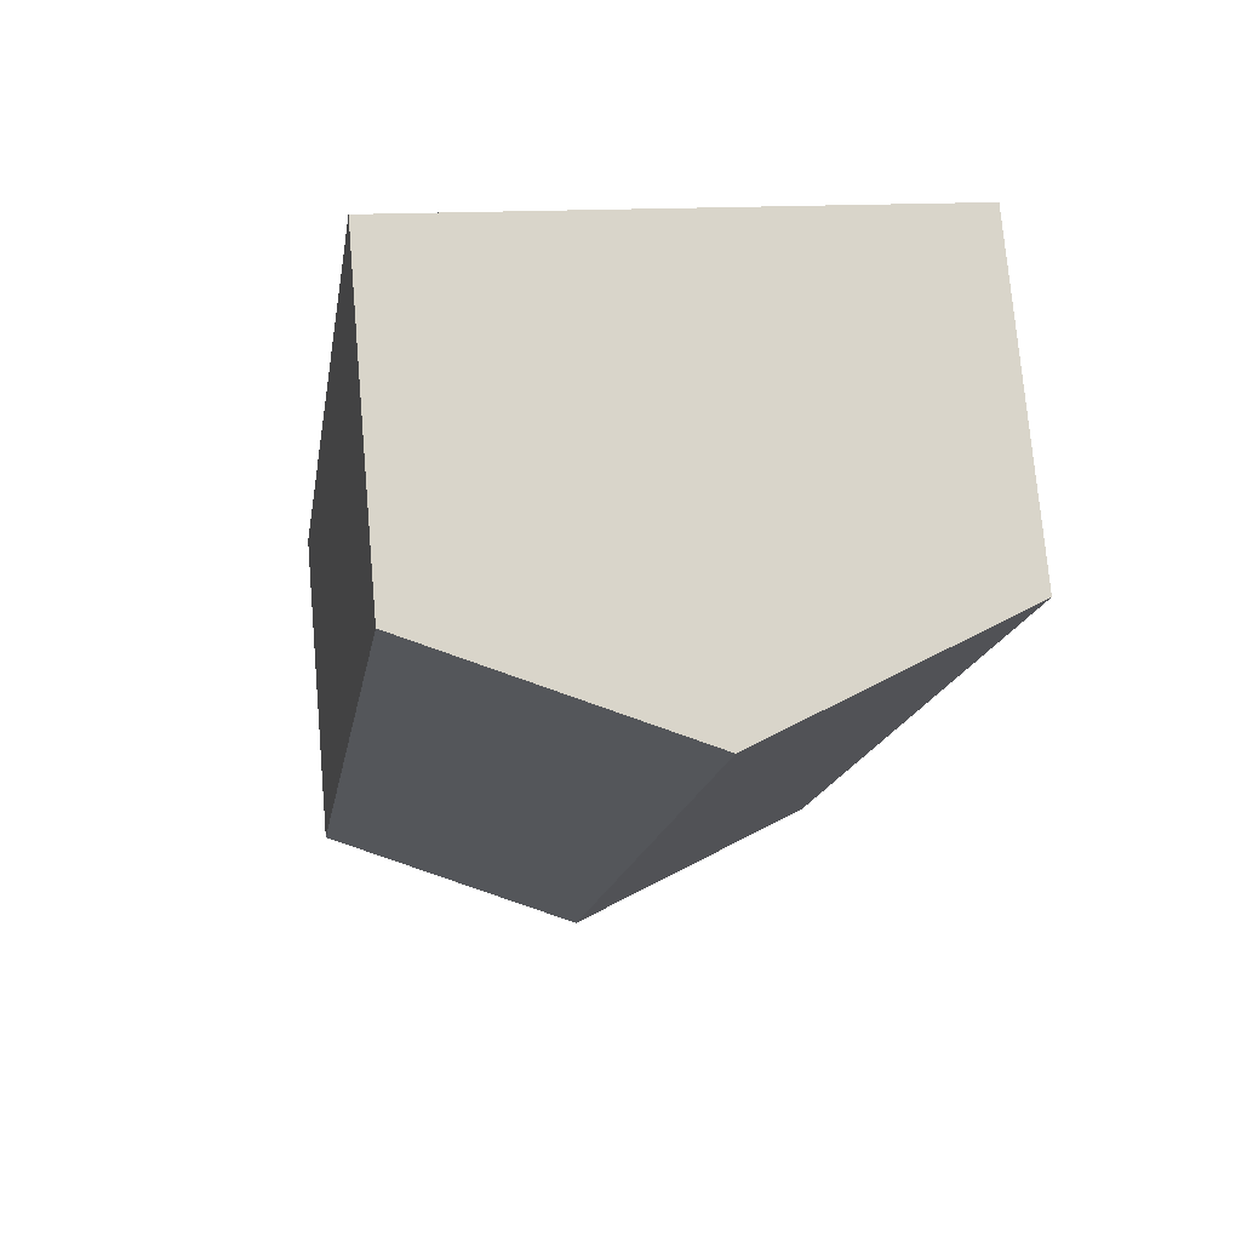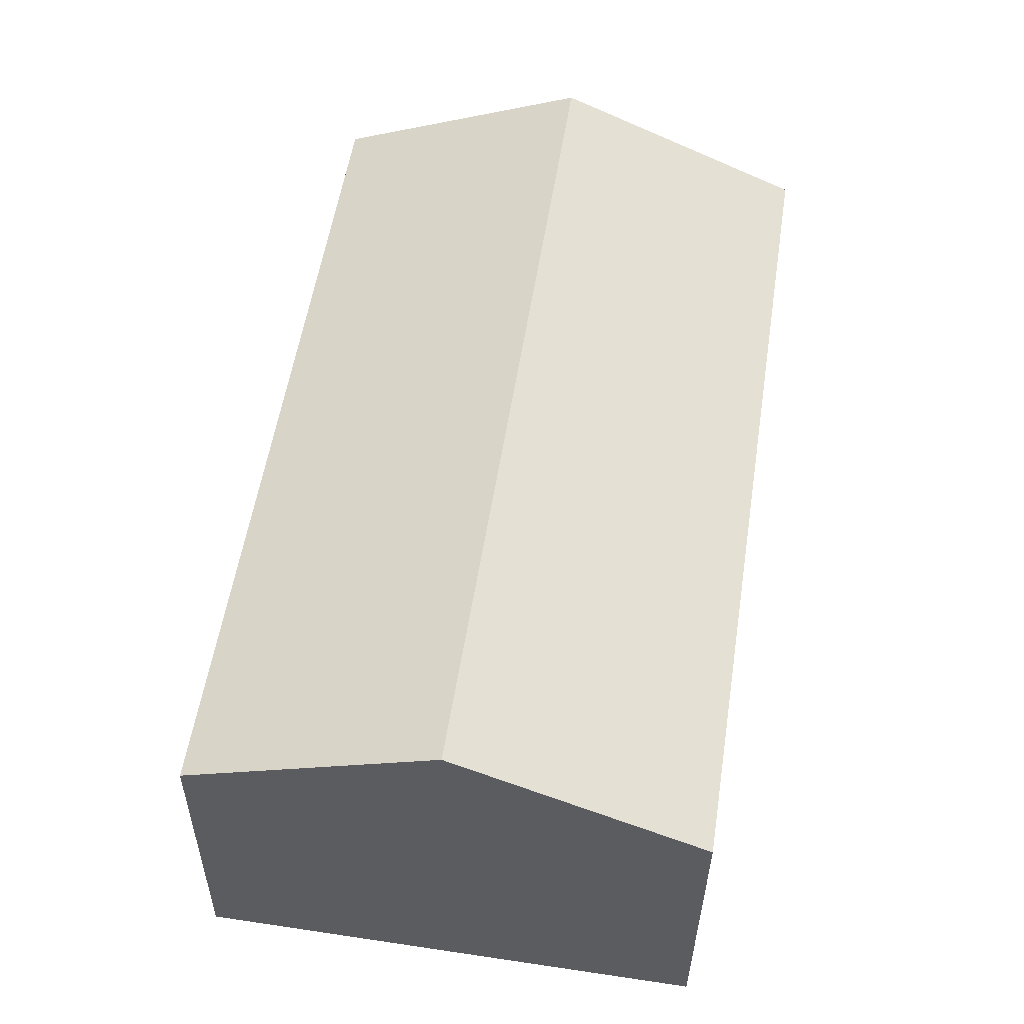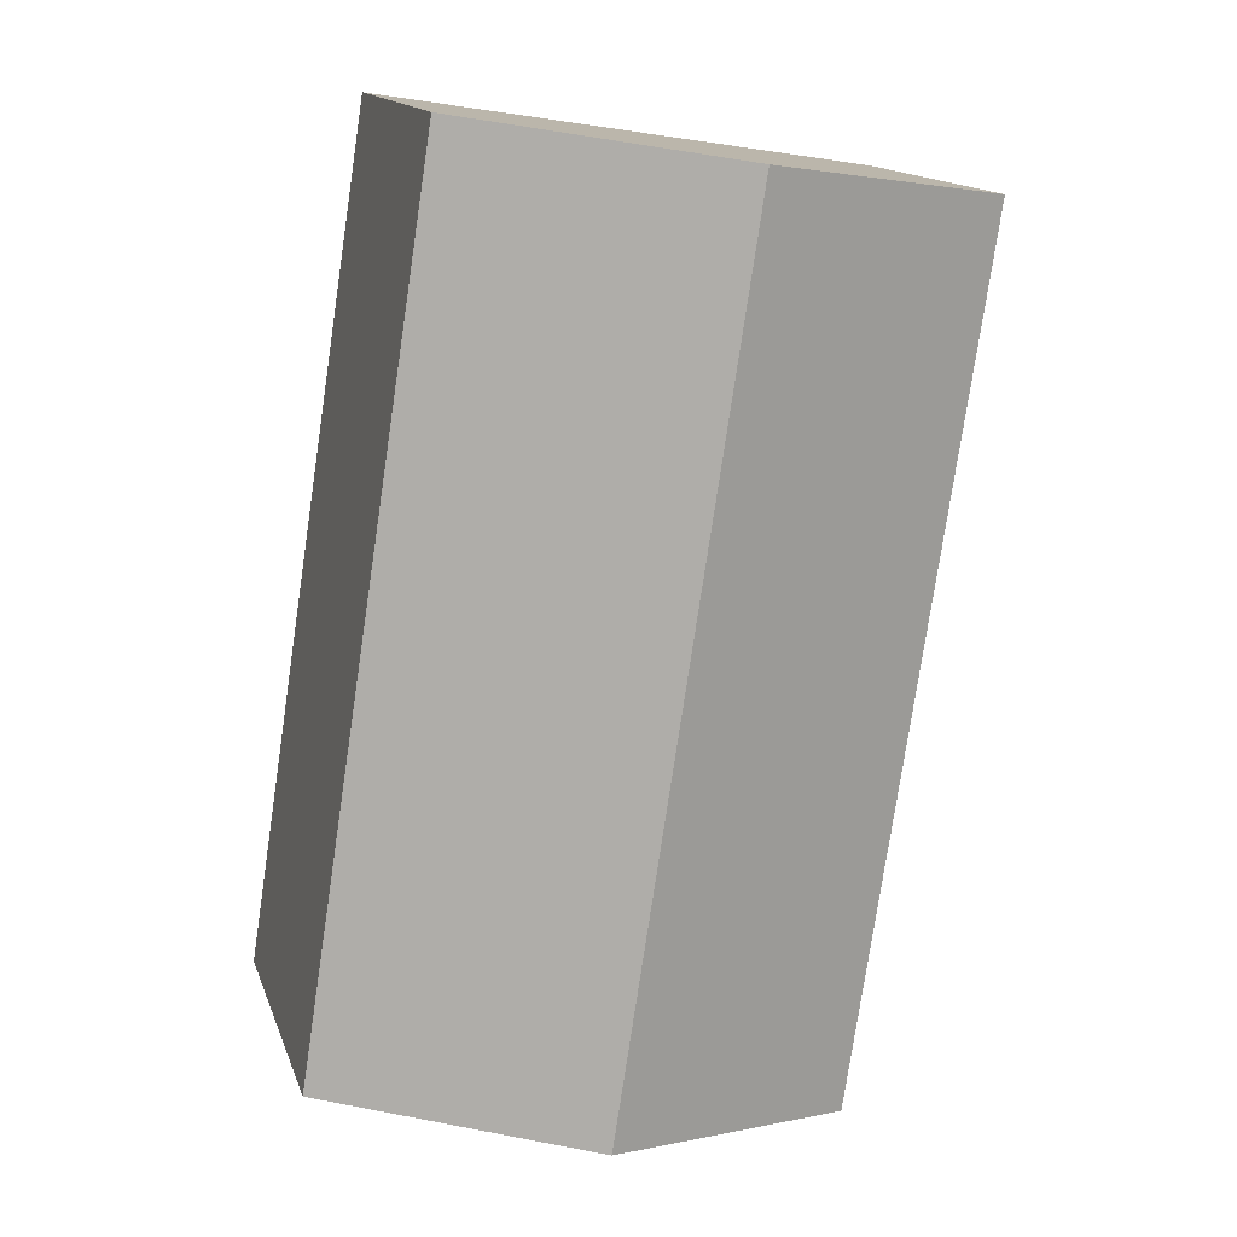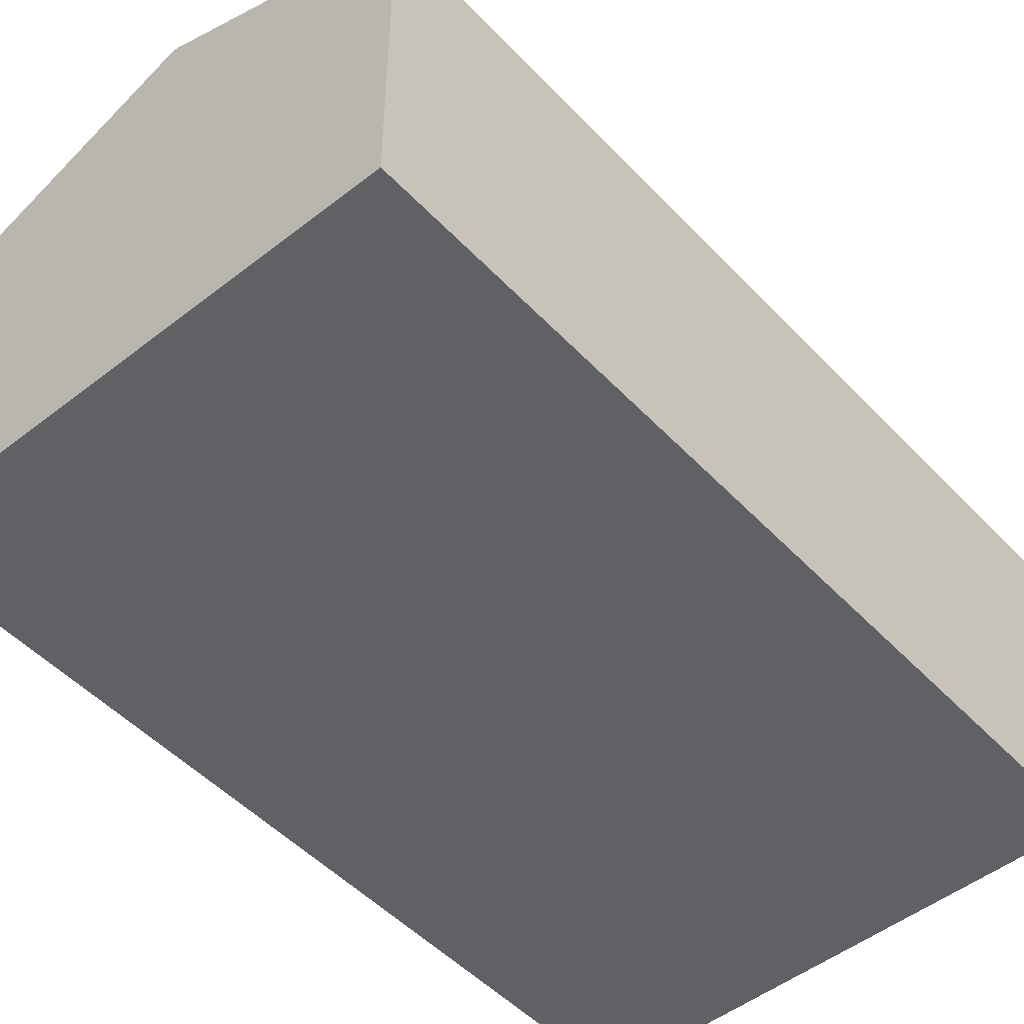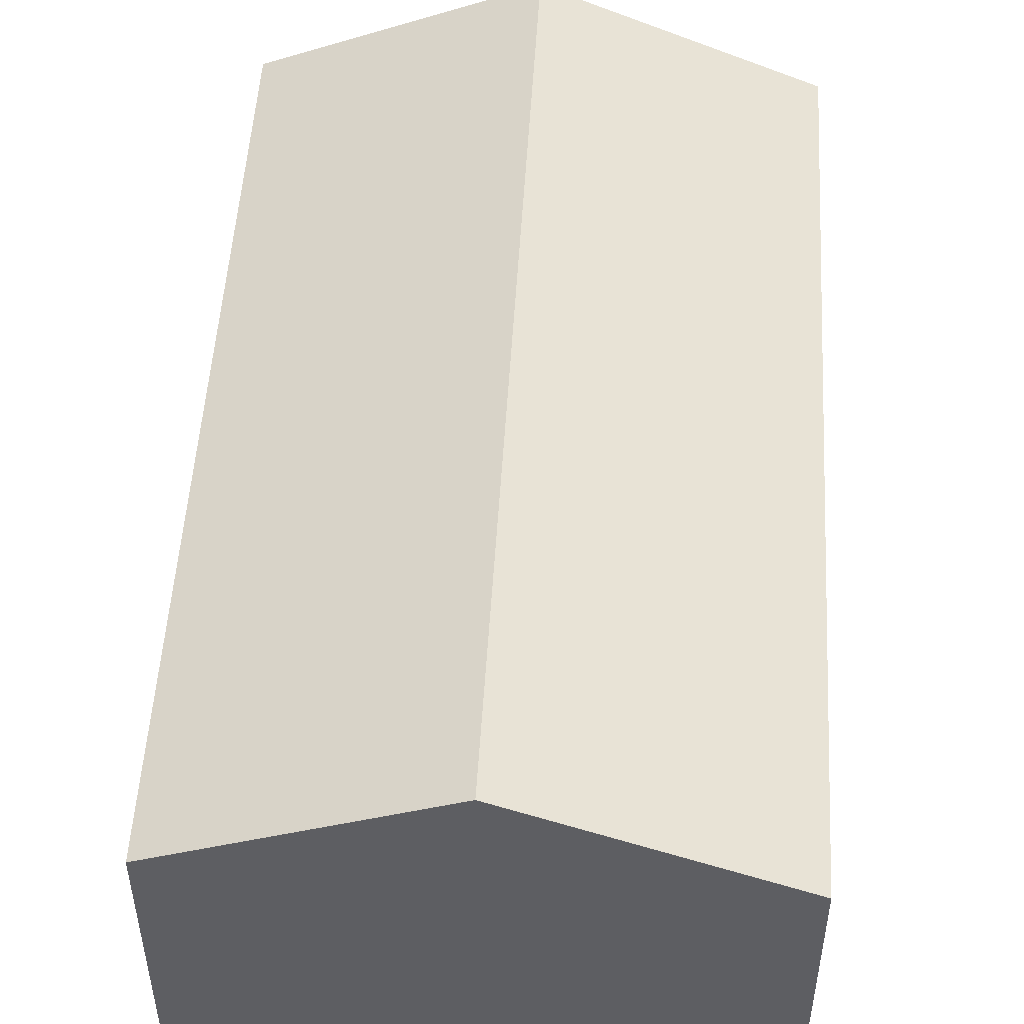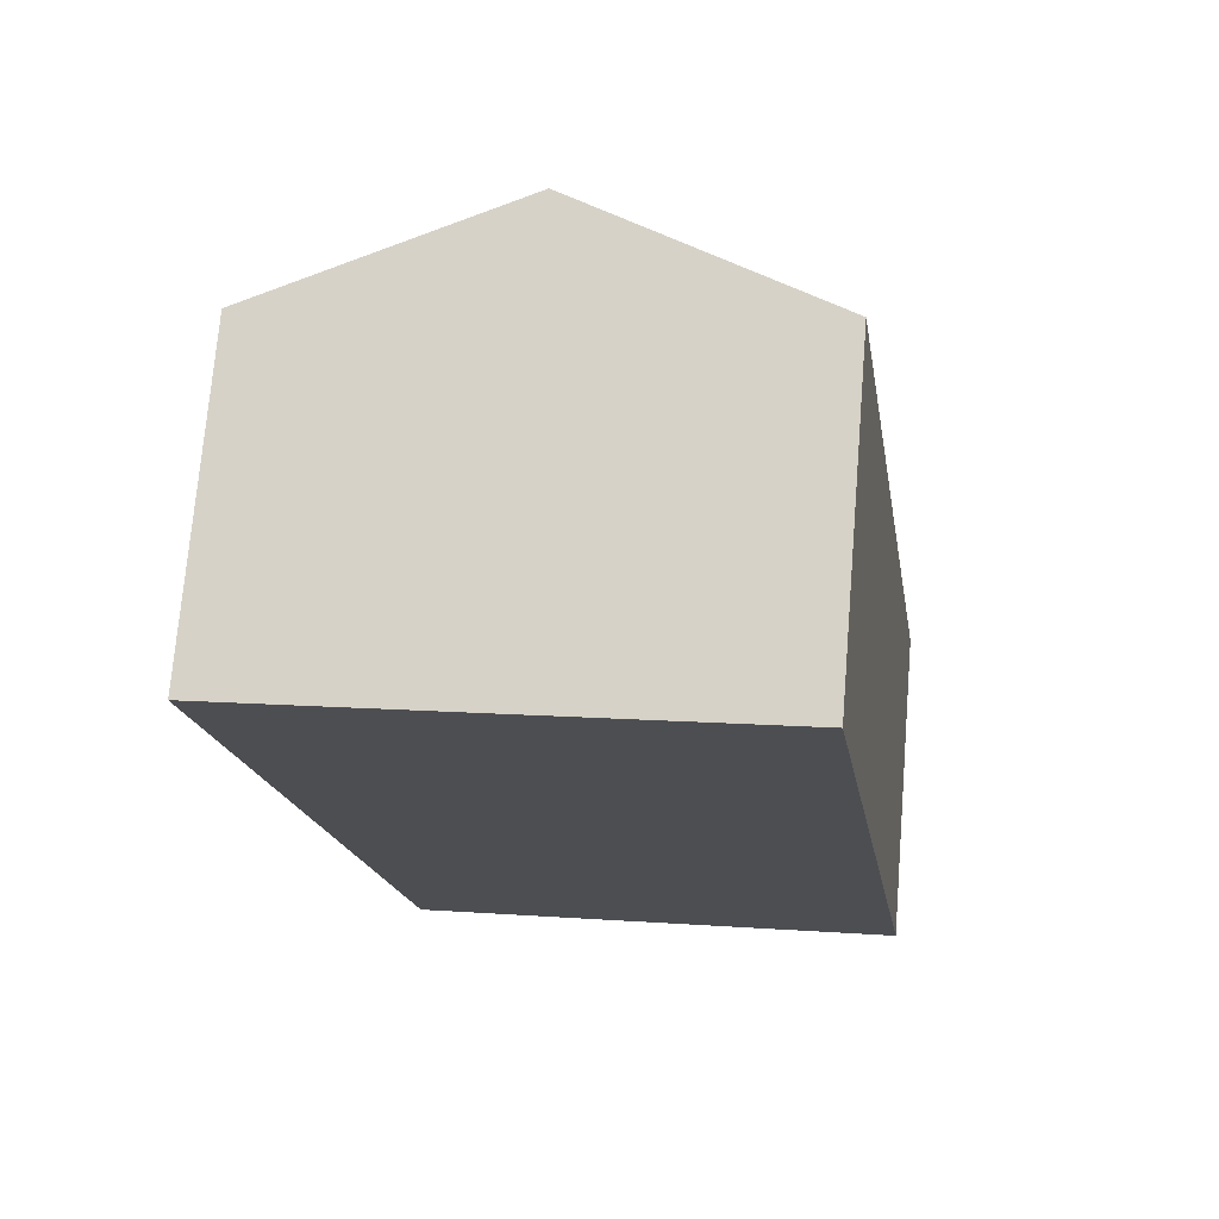
<metadata>
{"format":"obj","ext":"obj","renderer":"f3d","projection":"perspective","resolution":1024,"background":"white","views":[{"elev":75.7,"azim":175.0,"up":"+Z"},{"elev":-35.0,"azim":179.5,"up":"+Z"},{"elev":14.6,"azim":164.5,"up":"+Z"},{"elev":-49.3,"azim":32.2,"up":"+Y"},{"elev":51.2,"azim":-5.4,"up":"+Y"},{"elev":73.2,"azim":4.7,"up":"+Z"}]}
</metadata>
<code>
v  1.889 3.214 0.292
v  4.759 2.415 -5.762
v  2.87 3.214 -6.055
v  3.778 2.415 0.584
v  0 2.415 1.479e-16
v  0.981 2.415 -6.347
v  0.981 3.886e-16 -6.347
v  0 0 0
v  1.889 -1.788e-17 0.292
v  3.778 -3.576e-17 0.584
v  4.759 3.528e-16 -5.762
v  2.87 3.708e-16 -6.055
g defaultobject
f 1 2 3
f 2 1 4
f 5 3 6
f 3 5 1
f 7 5 6
f 5 7 8
f 8 1 5
f 1 8 4
f 4 8 9
f 4 9 10
f 10 2 4
f 2 10 11
f 3 7 6
f 7 3 2
f 7 2 12
f 12 2 11
f 9 11 10
f 11 9 8
f 11 8 7
f 11 7 12

</code>
